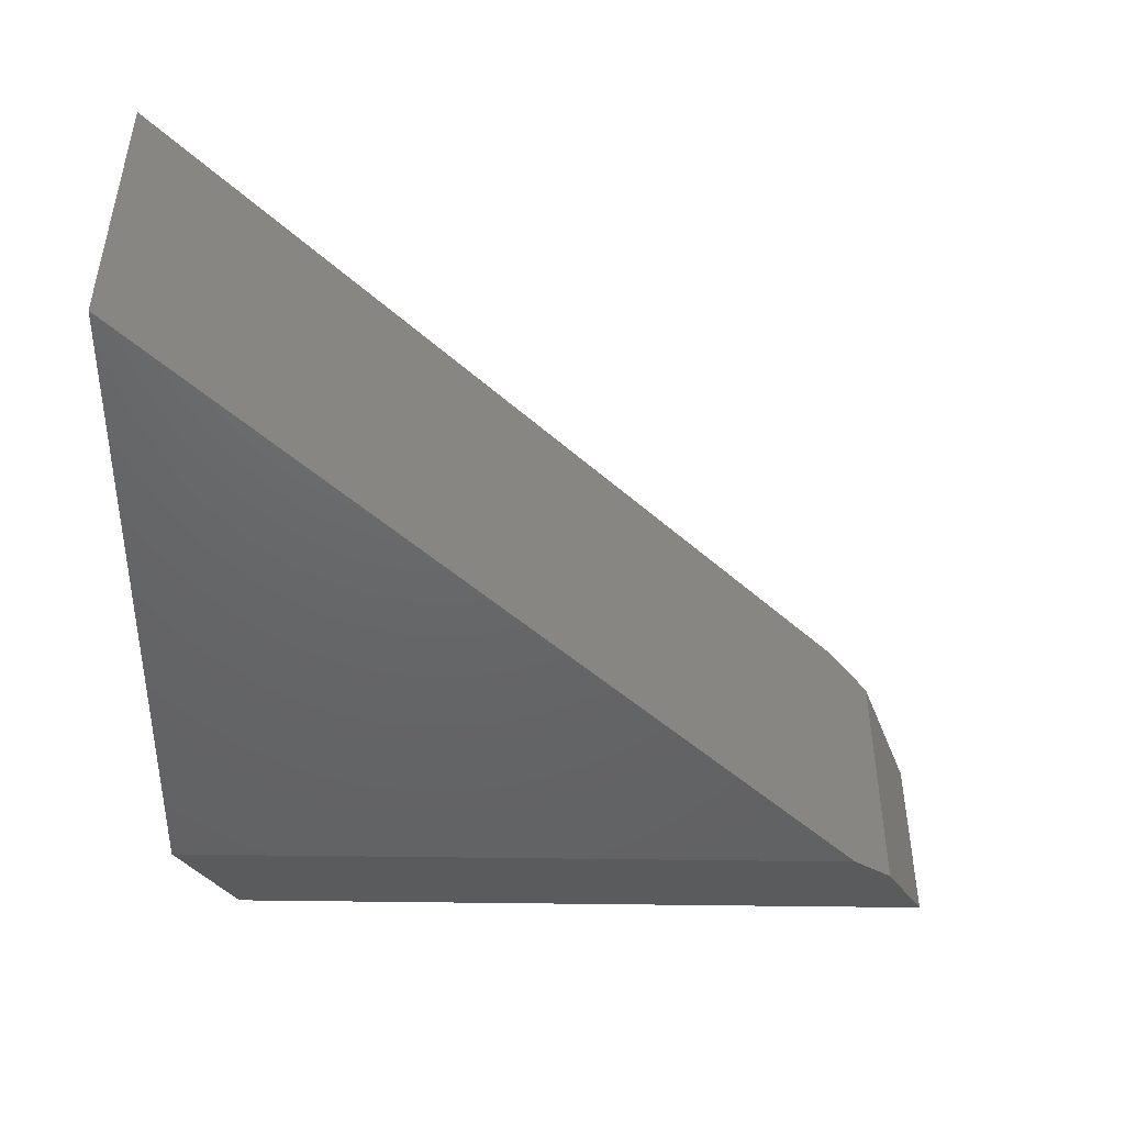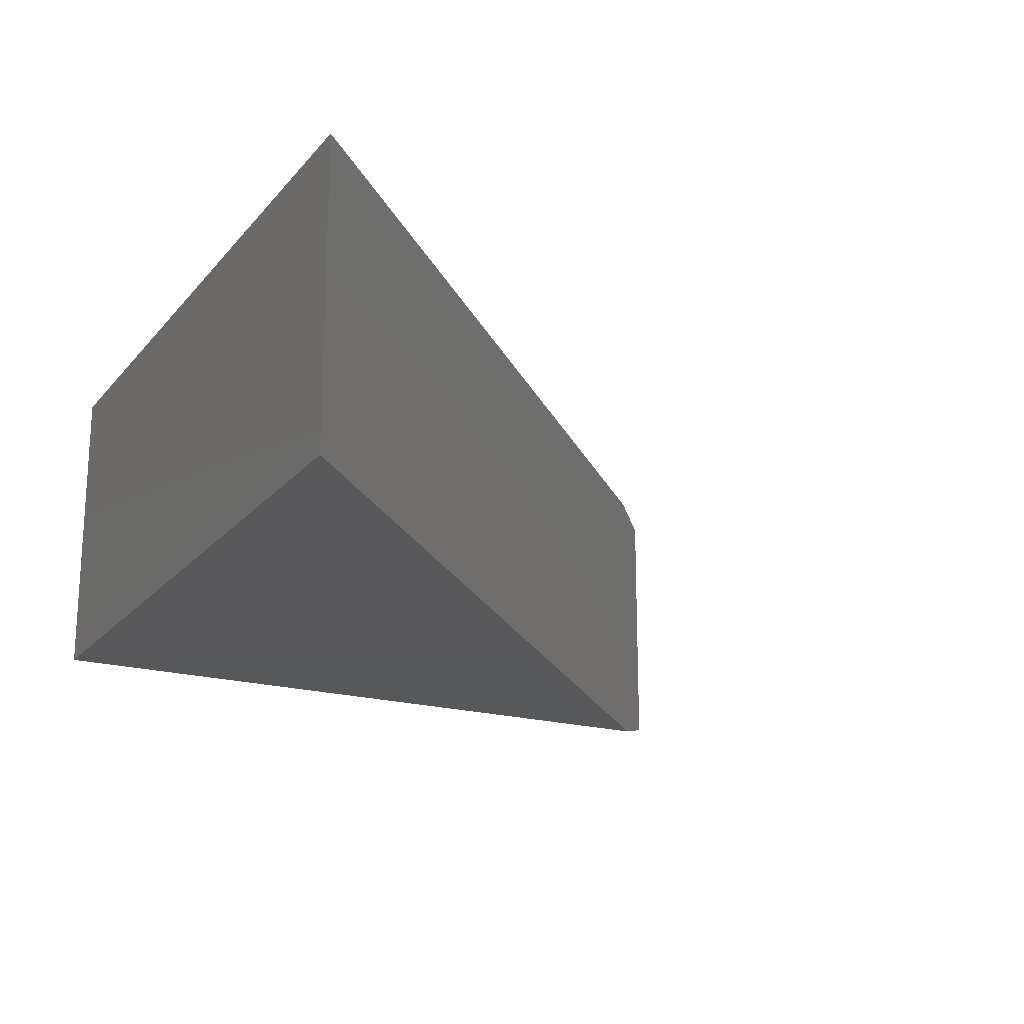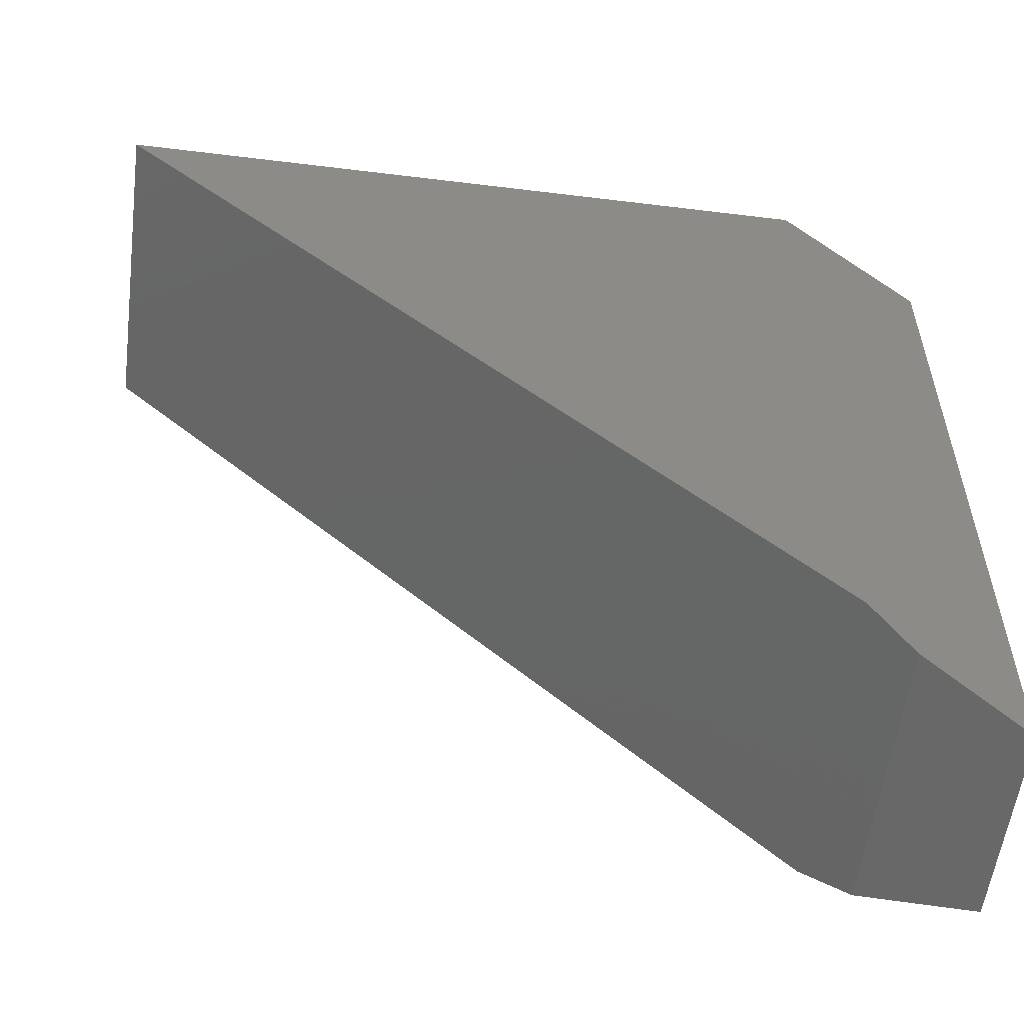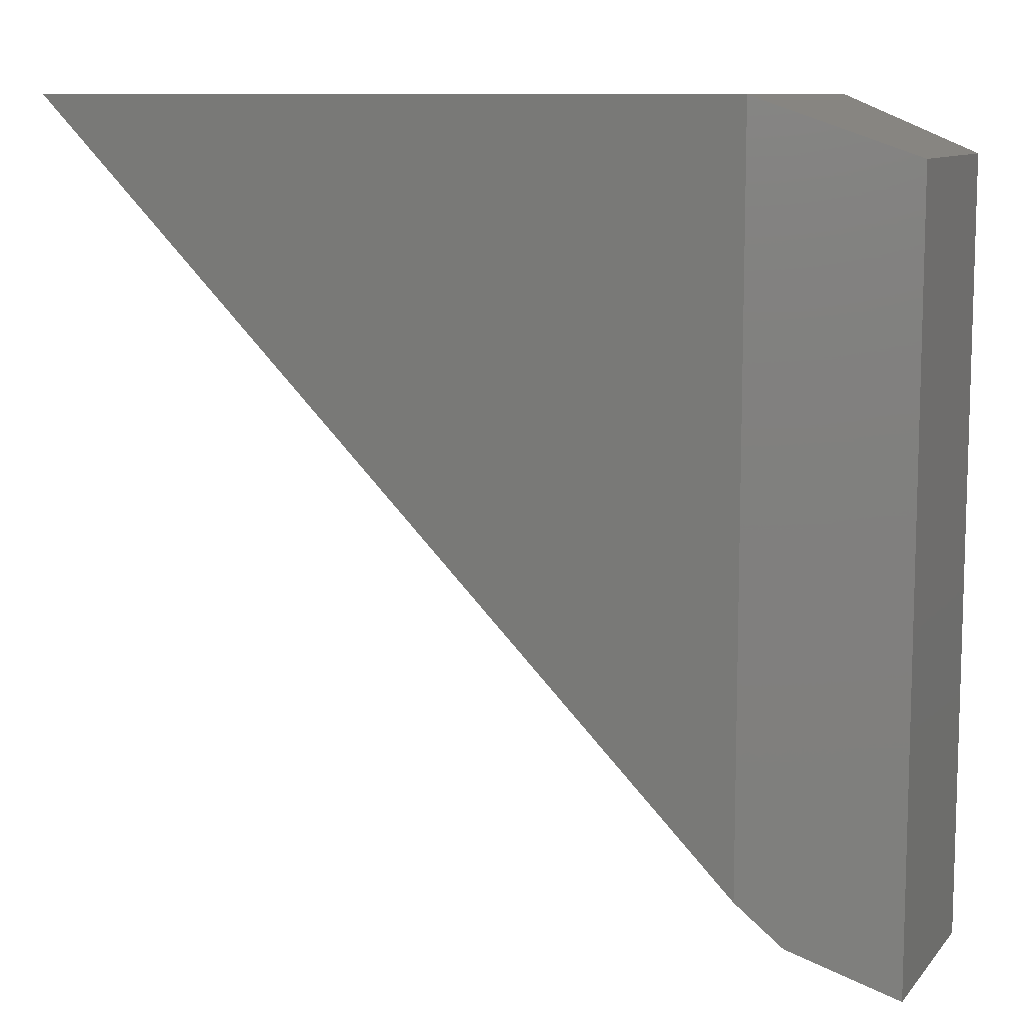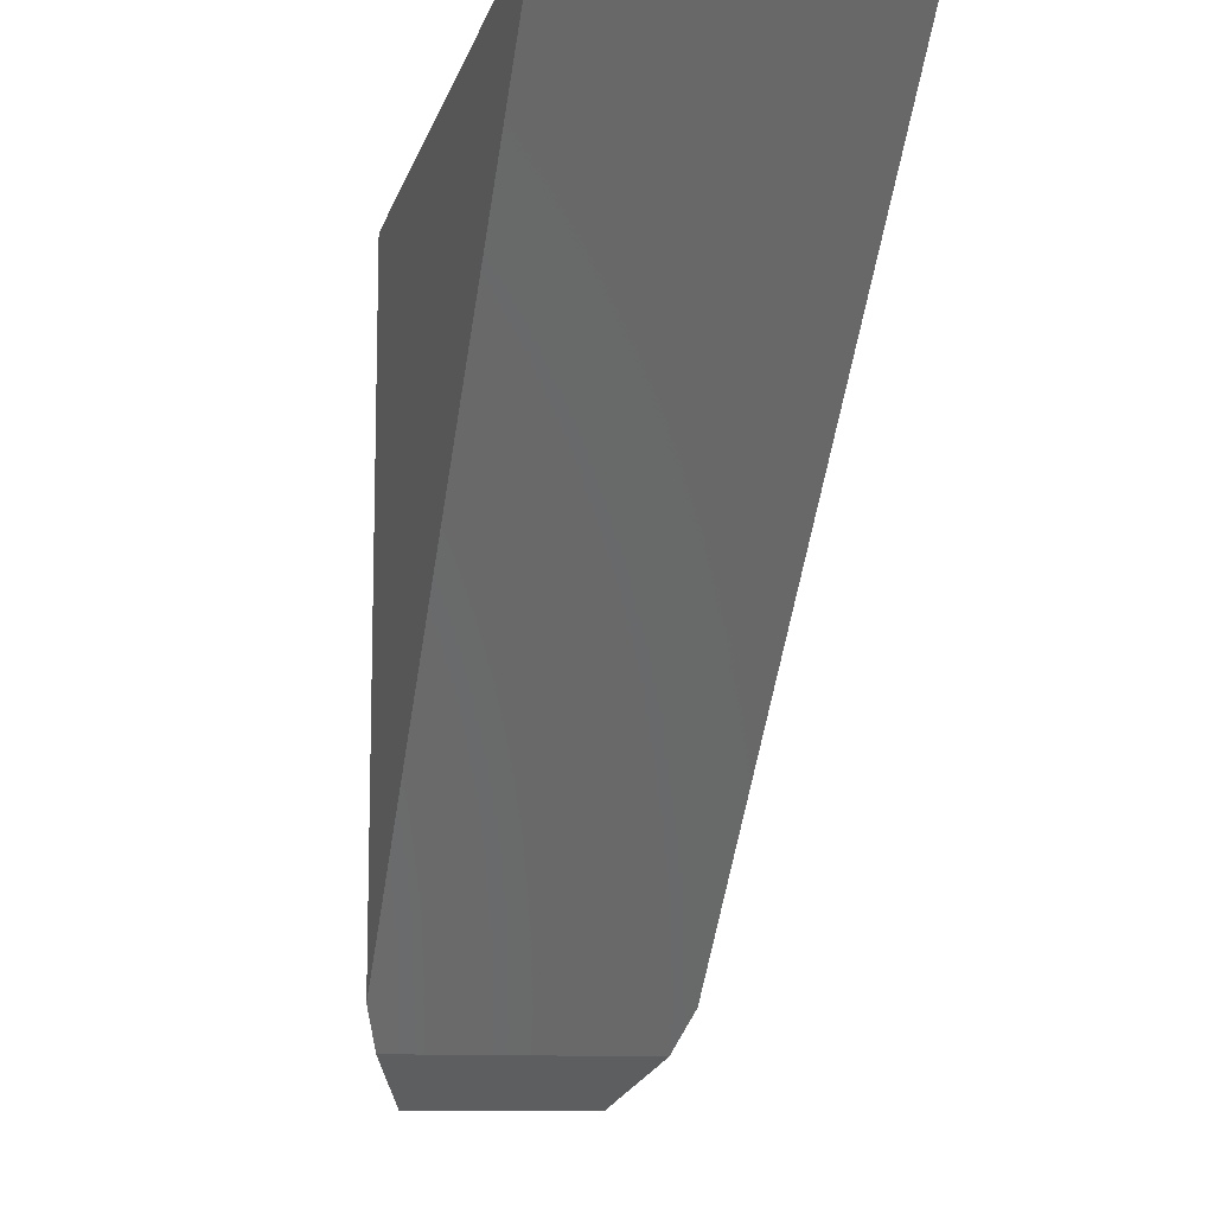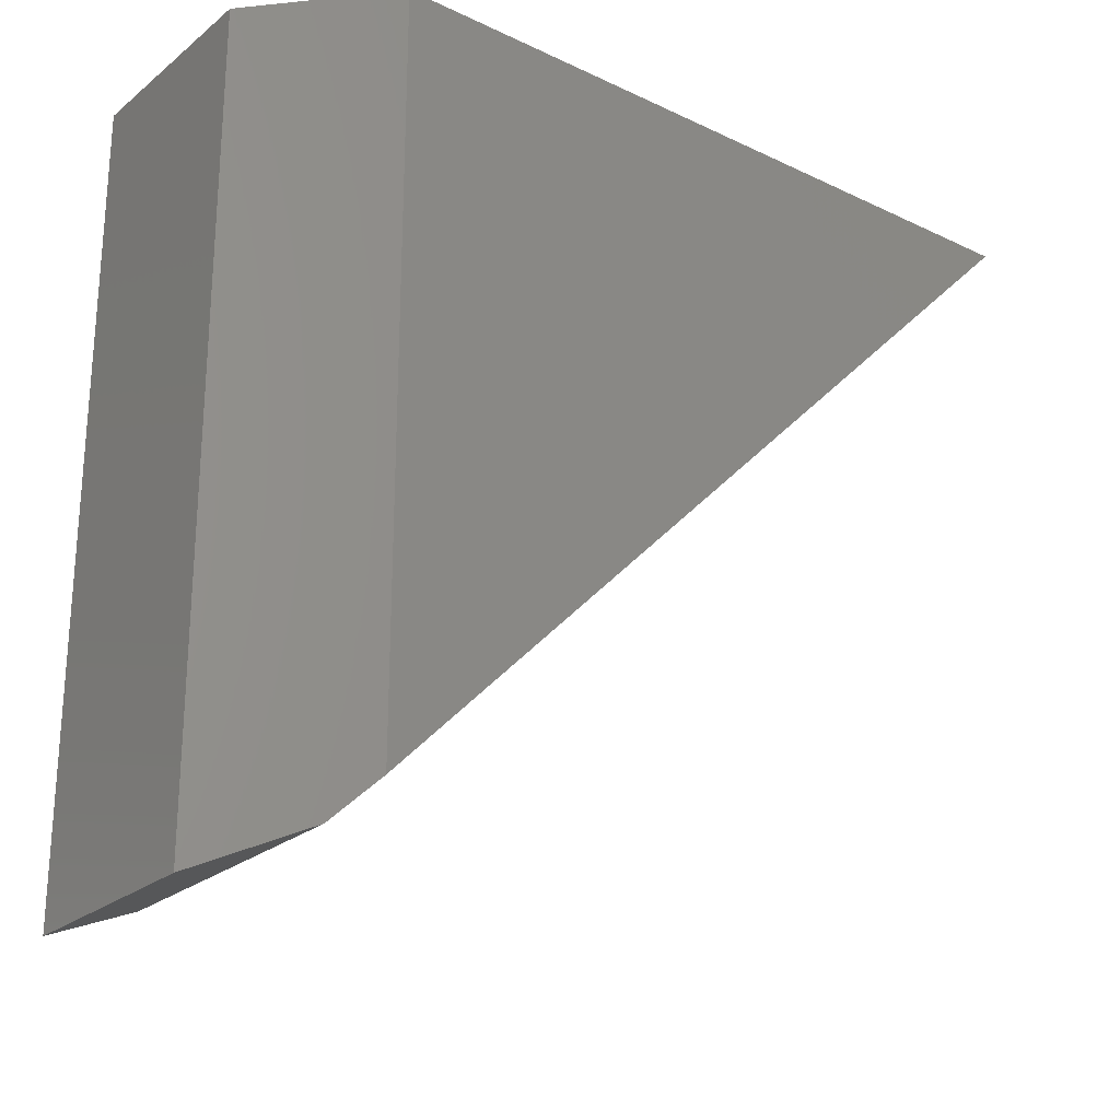
<metadata>
{"format":"stl","ext":"stl","renderer":"f3d","projection":"perspective","resolution":1024,"background":"white","views":[{"elev":-46.7,"azim":-91.0,"up":"+Z"},{"elev":-19.8,"azim":-117.6,"up":"+Z"},{"elev":-56.4,"azim":-7.3,"up":"+Y"},{"elev":10.0,"azim":23.3,"up":"+Y"},{"elev":-11.0,"azim":-103.4,"up":"+Y"},{"elev":-24.9,"azim":142.1,"up":"+Y"}]}
</metadata>
<code>
# stl→obj: 12 verts, 20 faces
v -0.1251 0.75 0.2656
v -0.7422 0.75 0.2656
v -0.1251 0.1263 0.2656
v -0.1251 0.1263 0
v -0.7422 0.75 0
v -0.1251 0.75 0
v -8.224e-05 0.04688 0.2188
v -8.224e-05 0.04688 0.04688
v -8.224e-05 0.7031 0.2188
v -8.224e-05 0.7031 0.04688
v -0.088 0.08885 0.01391
v -0.088 0.08885 0.2517
f 1 2 3
f 4 5 6
f 1 6 2
f 2 6 5
f 7 8 9
f 9 8 10
f 11 12 4
f 4 12 3
f 4 3 5
f 5 3 2
f 12 11 7
f 7 11 8
f 6 10 4
f 4 10 8
f 4 8 11
f 6 1 10
f 10 1 9
f 12 7 3
f 3 7 9
f 3 9 1

</code>
